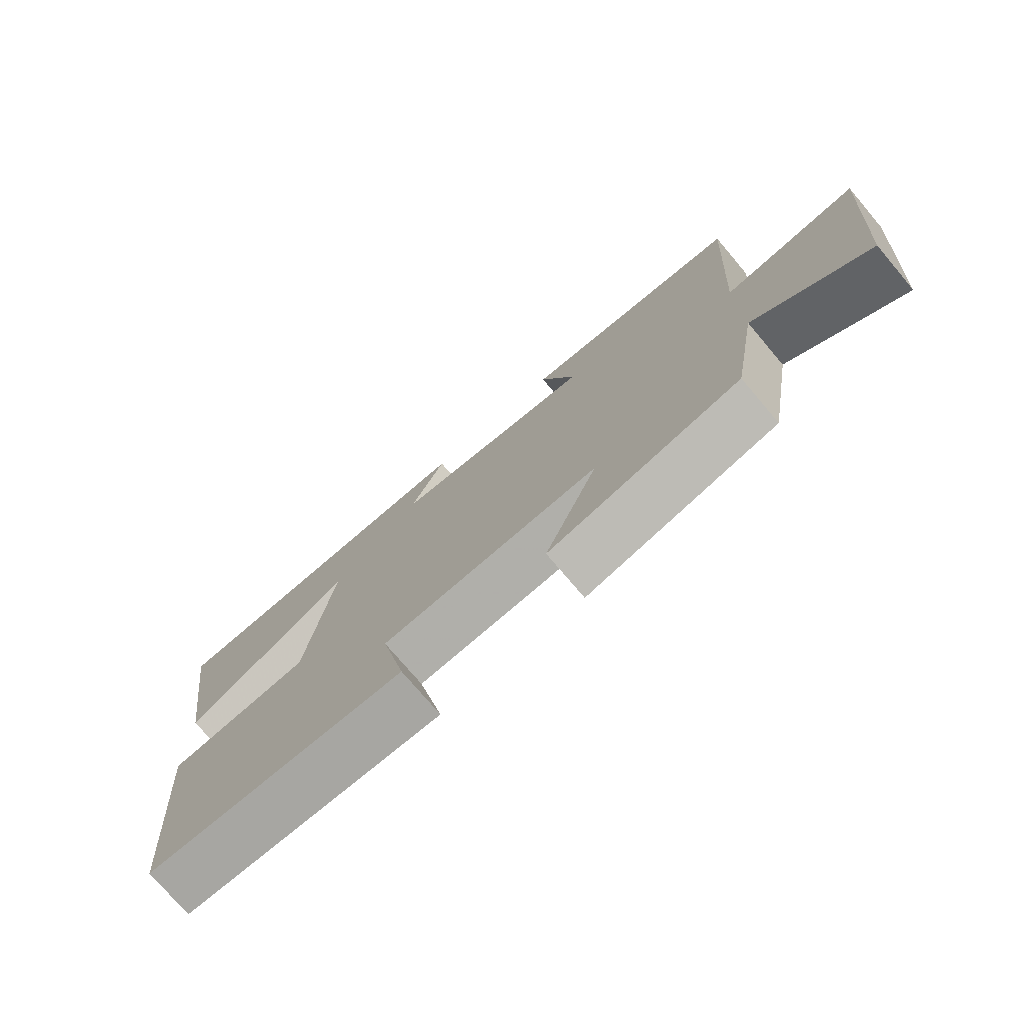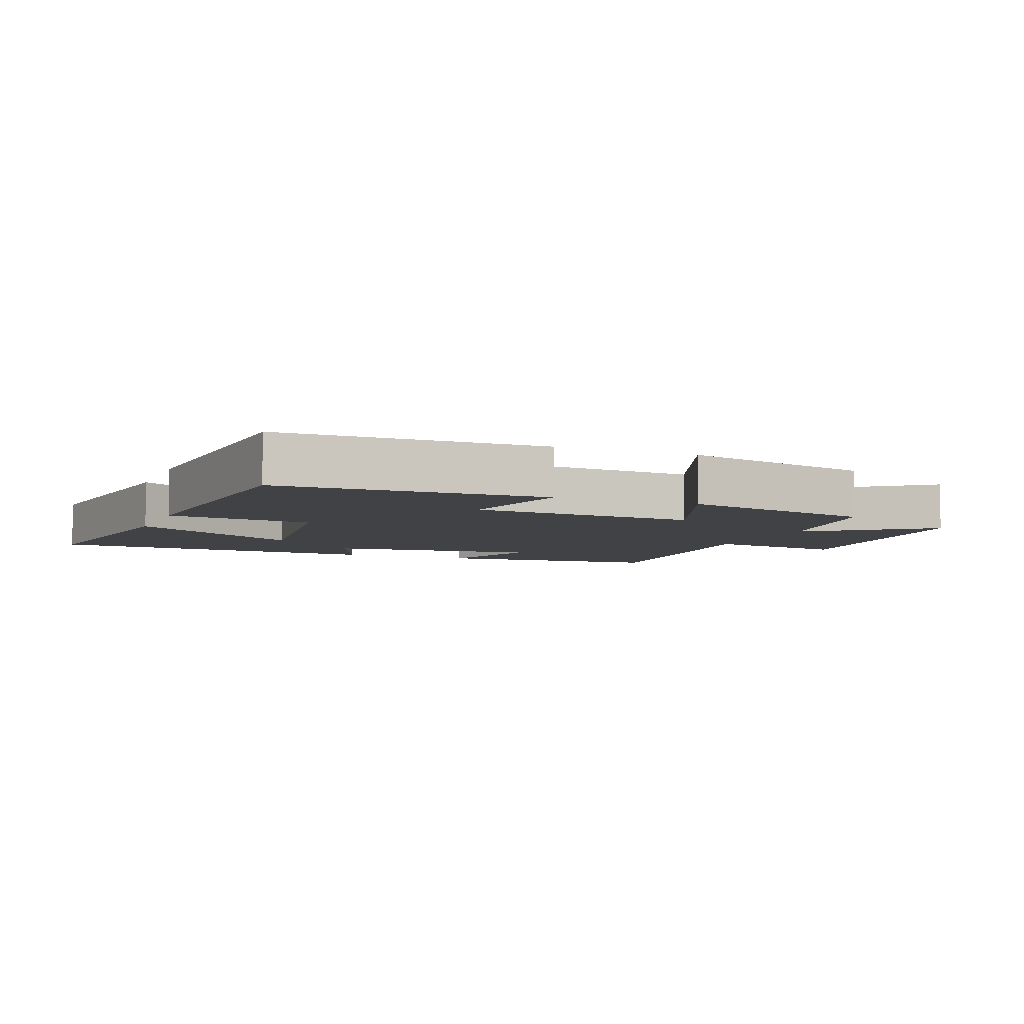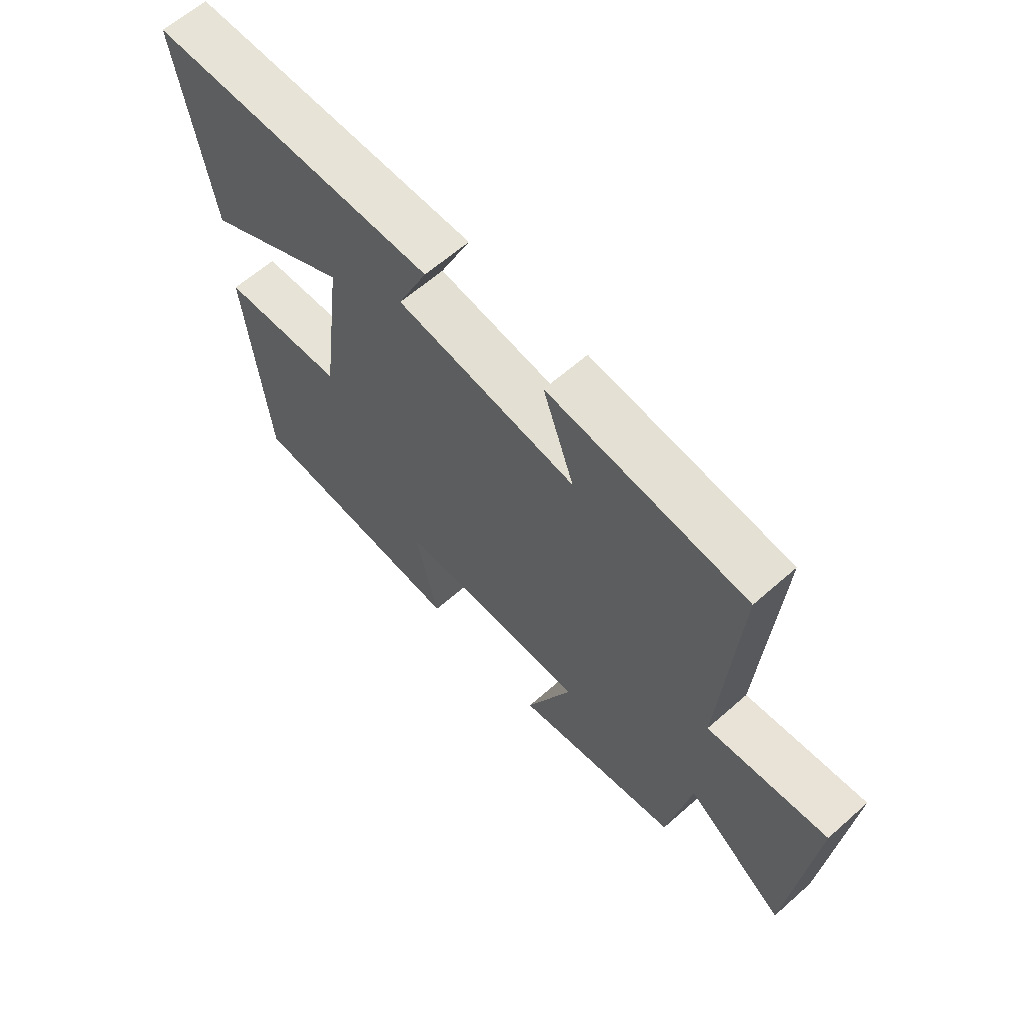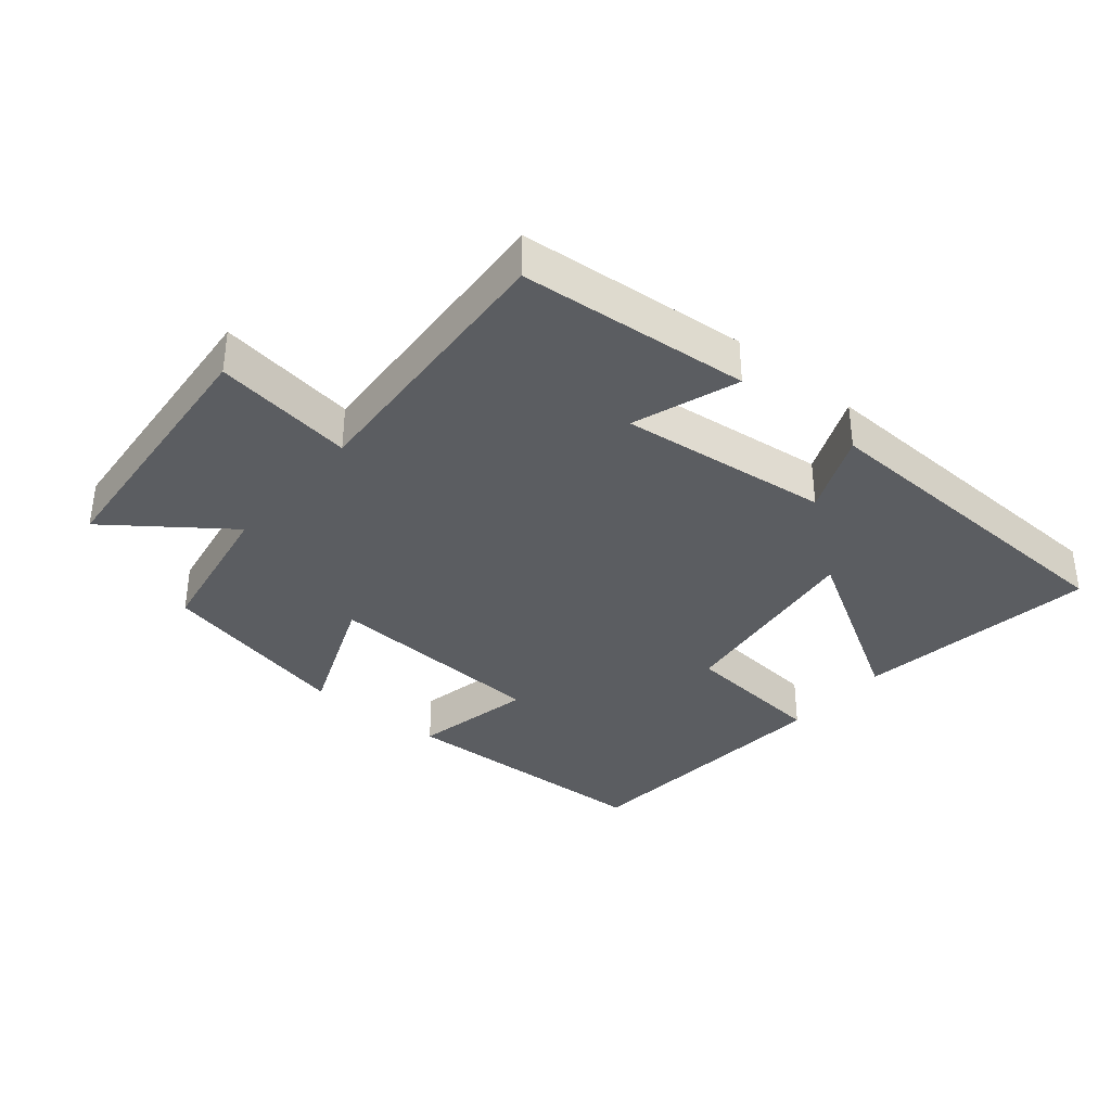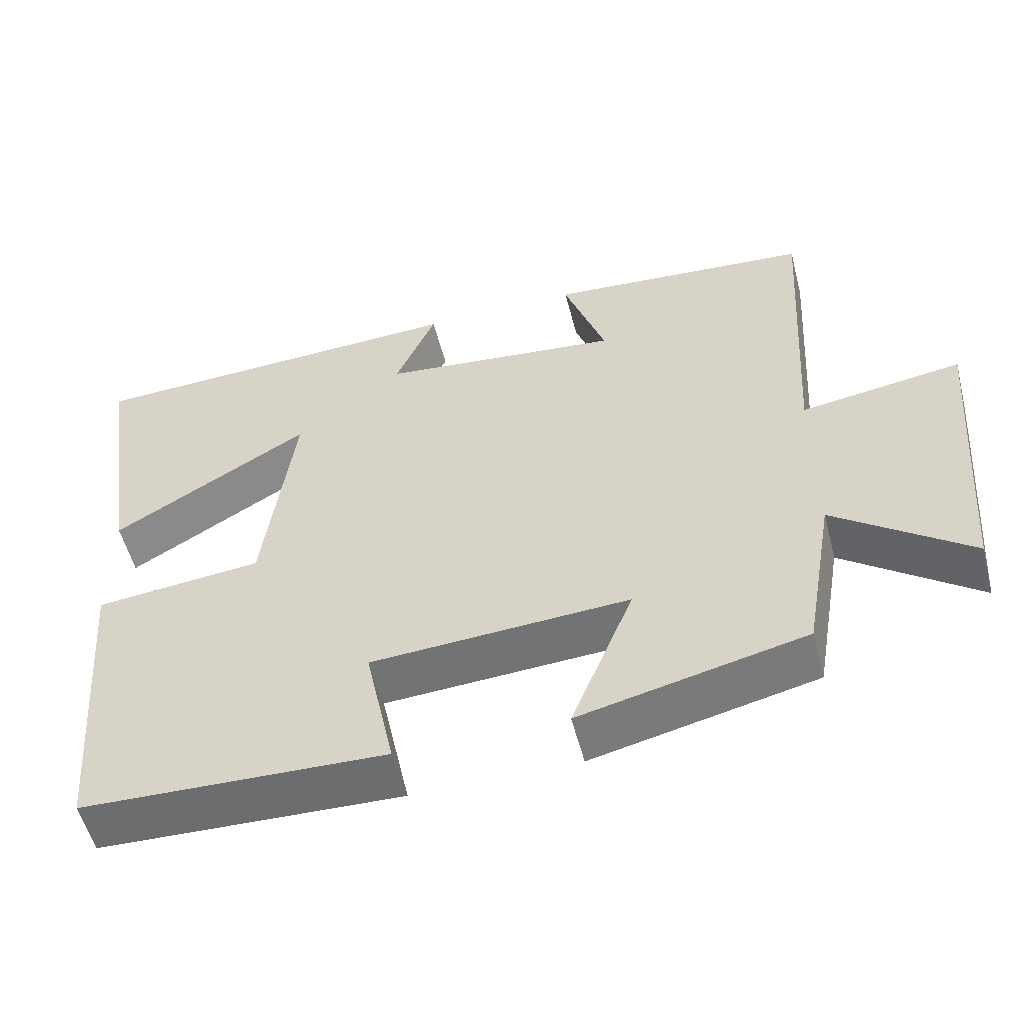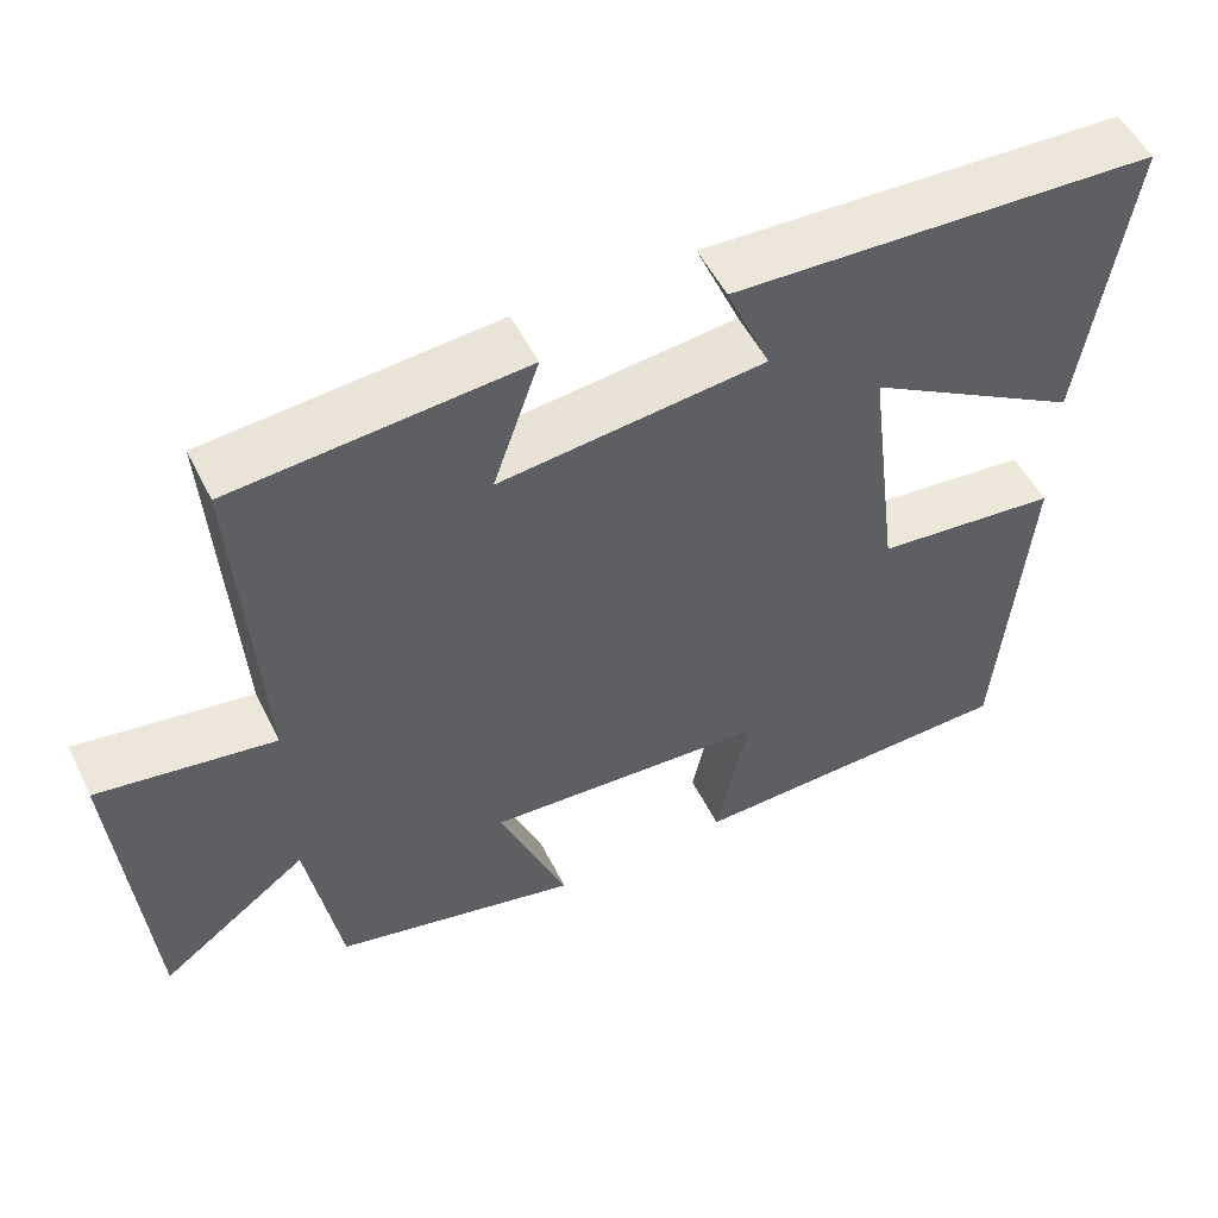
<metadata>
{"format":"obj","ext":"obj","renderer":"f3d","projection":"perspective","resolution":1024,"background":"white","views":[{"elev":-75.5,"azim":-139.7,"up":"+Z"},{"elev":-6.1,"azim":158.0,"up":"+Y"},{"elev":63.0,"azim":-131.7,"up":"+Z"},{"elev":-35.7,"azim":-39.8,"up":"+Y"},{"elev":-54.6,"azim":-165.5,"up":"+Z"},{"elev":52.5,"azim":-26.0,"up":"+Z"}]}
</metadata>
<code>
v 0.466 0.07 -0.486
v 0.061 0.07 -0.5
v 0.1 0.07 -0.315
v -0.244 0.07 -0.295
v -0.161 0.07 -0.5
v -0.46 0.07 -0.432
v -0.5 0.07 -0.202
v -0.68 0.07 -0.336
v -0.714 0.07 0.076
v -0.5 0.07 0.044
v -0.526 0.07 0.47
v -0.174 0.07 0.5
v -0.23 0.07 0.339
v 0.092 0.07 0.375
v 0.038 0.07 0.5
v 0.555 0.07 0.479
v 0.5 0.07 0.11
v 0.237 0.07 0.264
v 0.277 0.07 -0.044
v 0.5 0.07 -0.066
v 0.466 0 -0.486
v 0.061 0 -0.5
v 0.1 0 -0.315
v -0.244 0 -0.295
v -0.161 0 -0.5
v -0.46 0 -0.432
v -0.5 0 -0.202
v -0.68 0 -0.336
v -0.714 0 0.076
v -0.5 0 0.044
v -0.526 0 0.47
v -0.174 0 0.5
v -0.23 0 0.339
v 0.092 0 0.375
v 0.038 0 0.5
v 0.555 0 0.479
v 0.5 0 0.11
v 0.237 0 0.264
v 0.277 0 -0.044
v 0.5 0 -0.066
f 1 2 3
f 20 1 3
f 19 20 3
f 18 19 3 4
f 16 17 18
f 15 16 18
f 14 15 18
f 13 14 18 4
f 10 11 12 13
f 10 13 4
f 7 8 9 10
f 6 7 10
f 5 6 10
f 4 5 10
f 23 22 21
f 23 21 40
f 23 40 39
f 24 23 39 38
f 38 37 36
f 38 36 35
f 38 35 34
f 24 38 34 33
f 33 32 31 30
f 24 33 30
f 30 29 28 27
f 30 27 26
f 30 26 25
f 30 25 24
f 1 21 22 2
f 2 22 23 3
f 3 23 24 4
f 4 24 25 5
f 5 25 26 6
f 6 26 27 7
f 7 27 28 8
f 8 28 29 9
f 9 29 30 10
f 10 30 31 11
f 11 31 32 12
f 12 32 33 13
f 13 33 34 14
f 14 34 35 15
f 15 35 36 16
f 16 36 37 17
f 17 37 38 18
f 18 38 39 19
f 19 39 40 20
f 20 40 21 1

</code>
